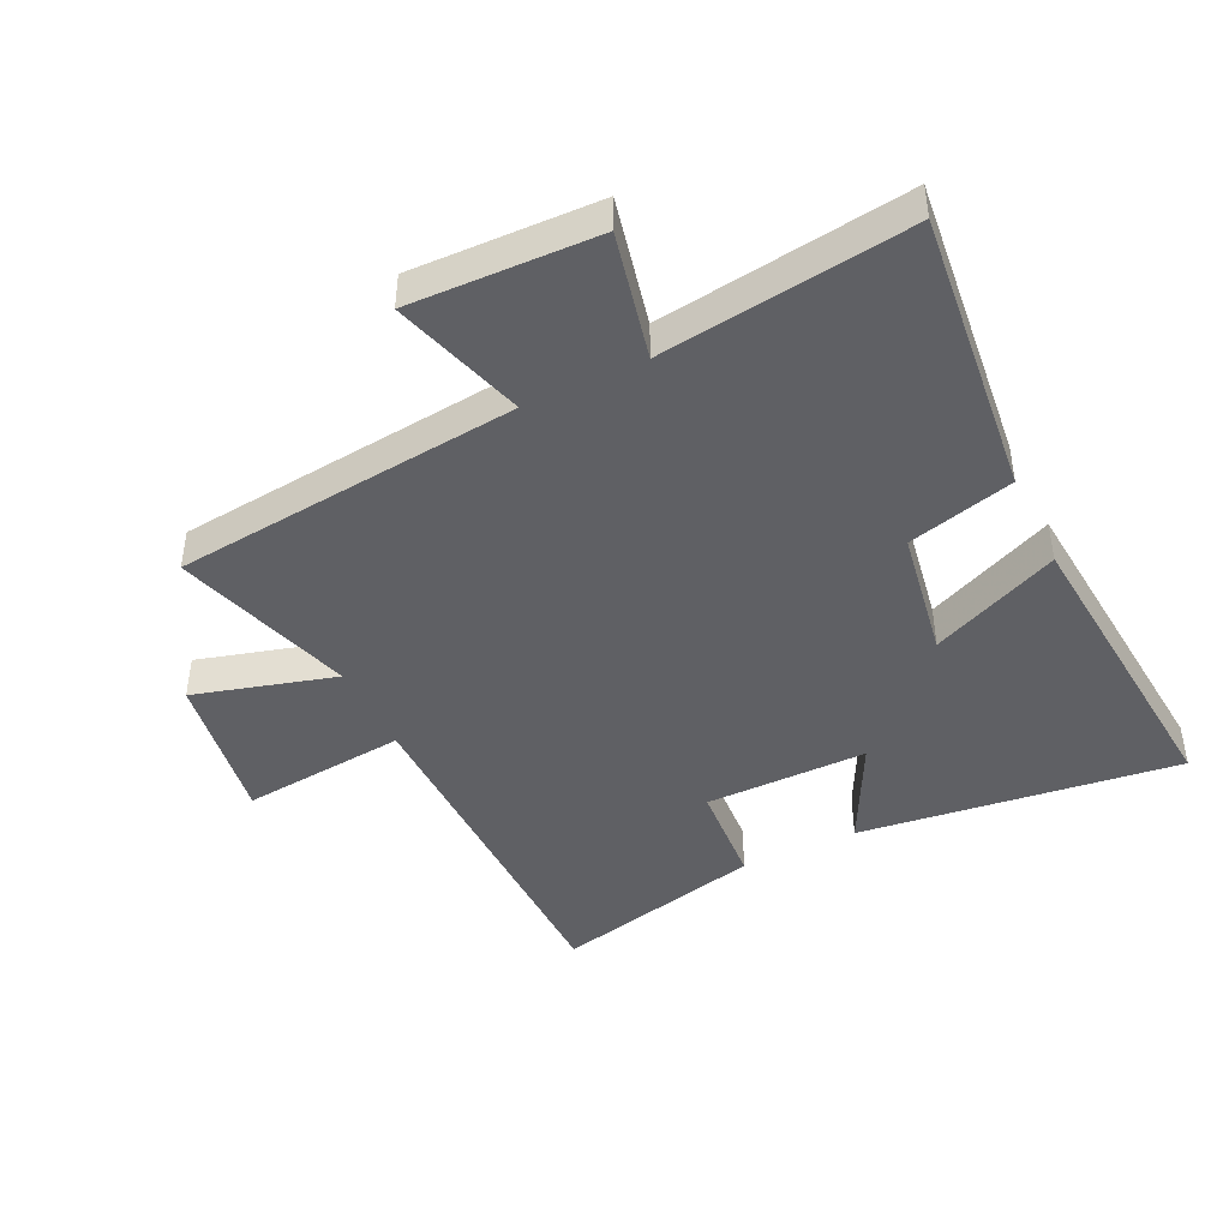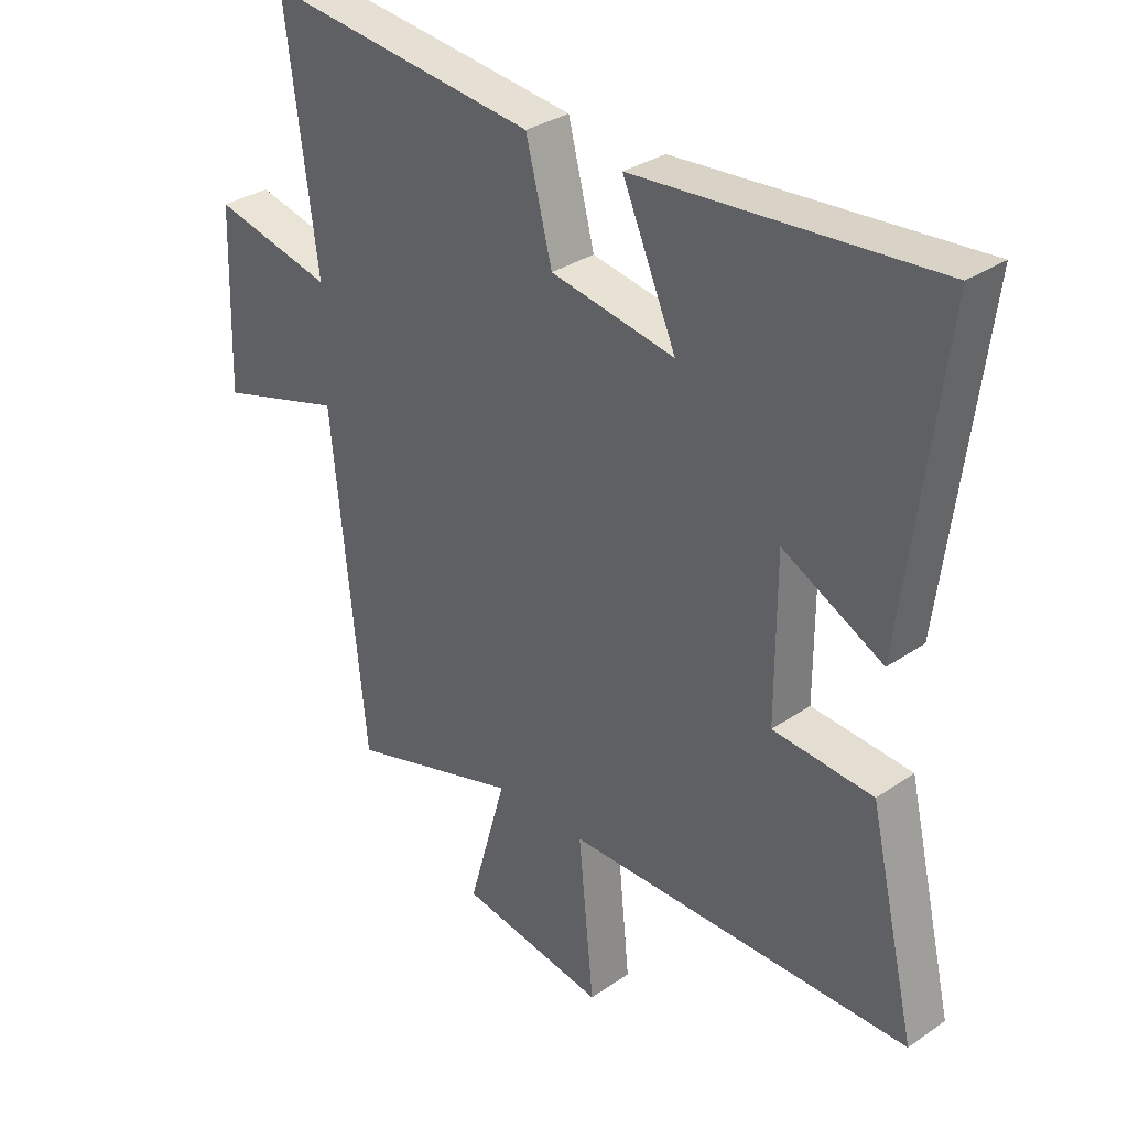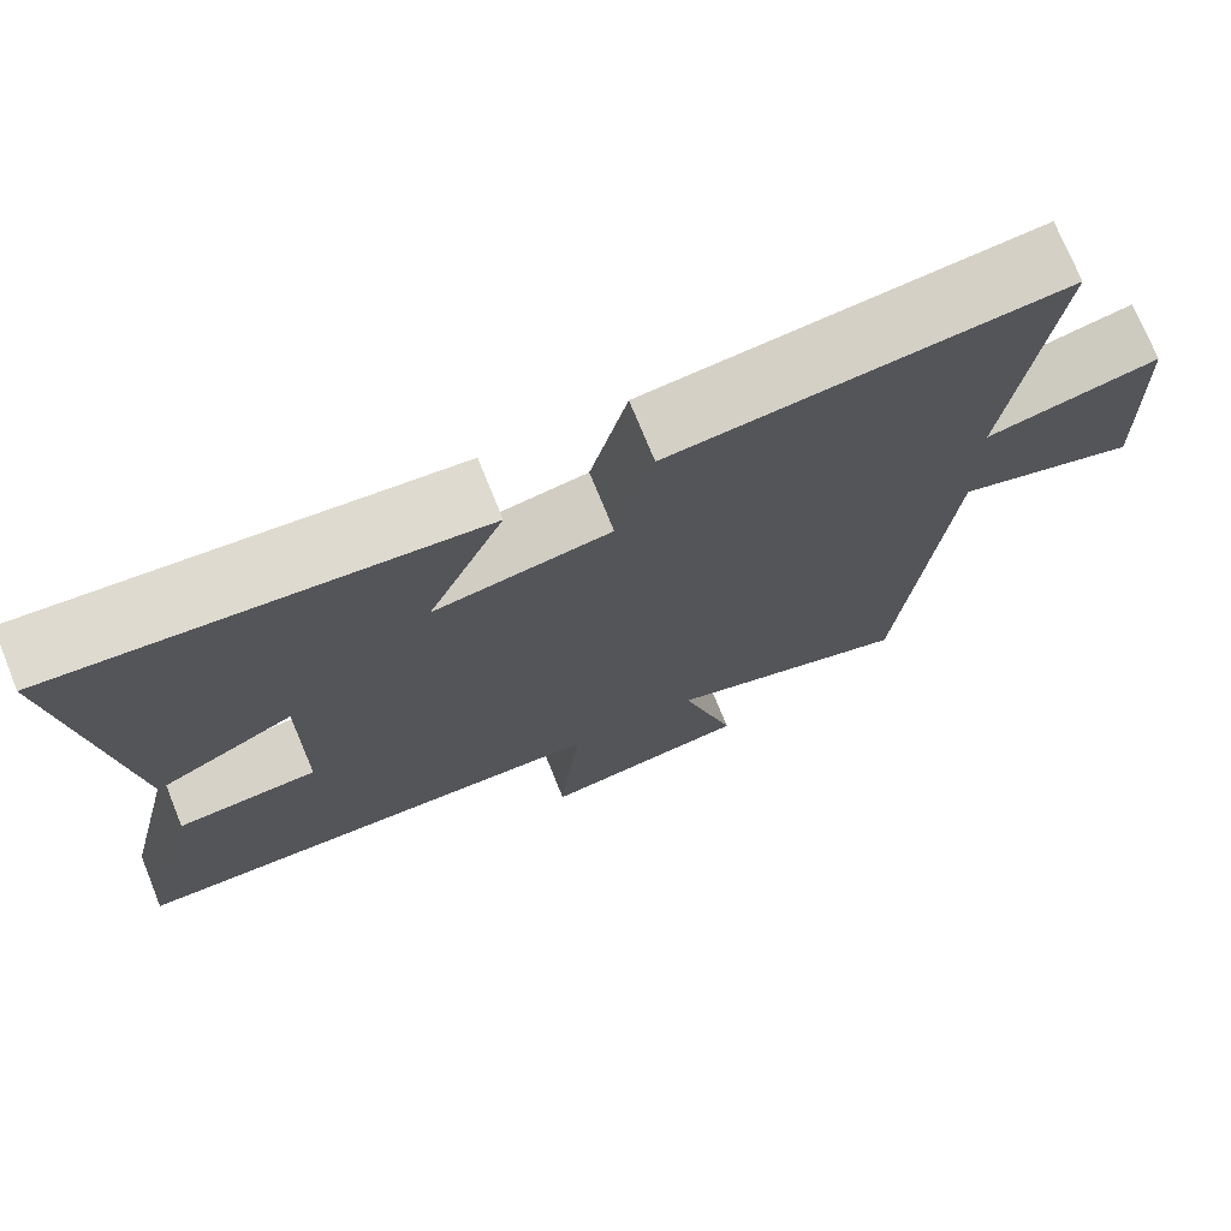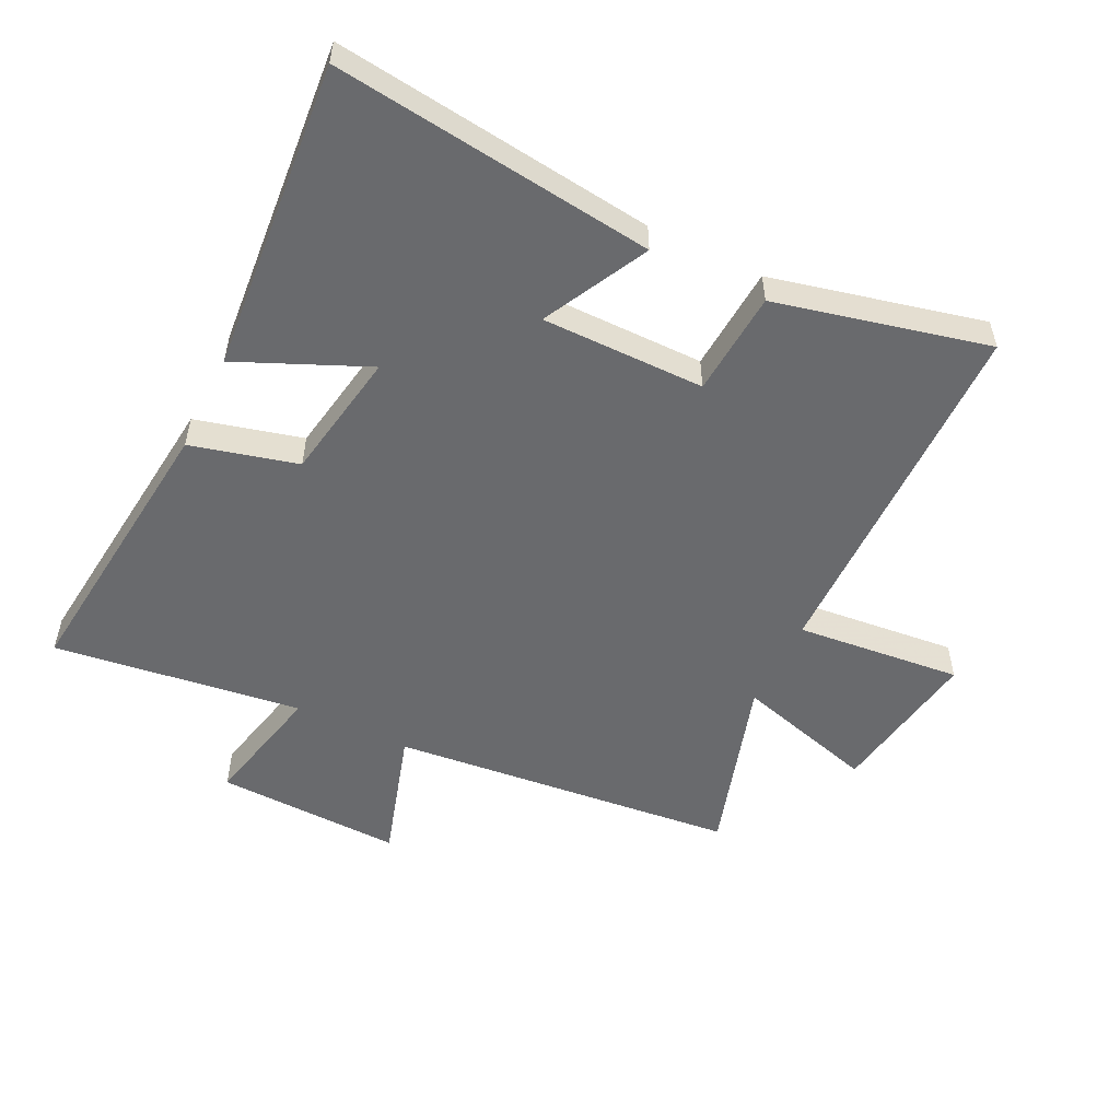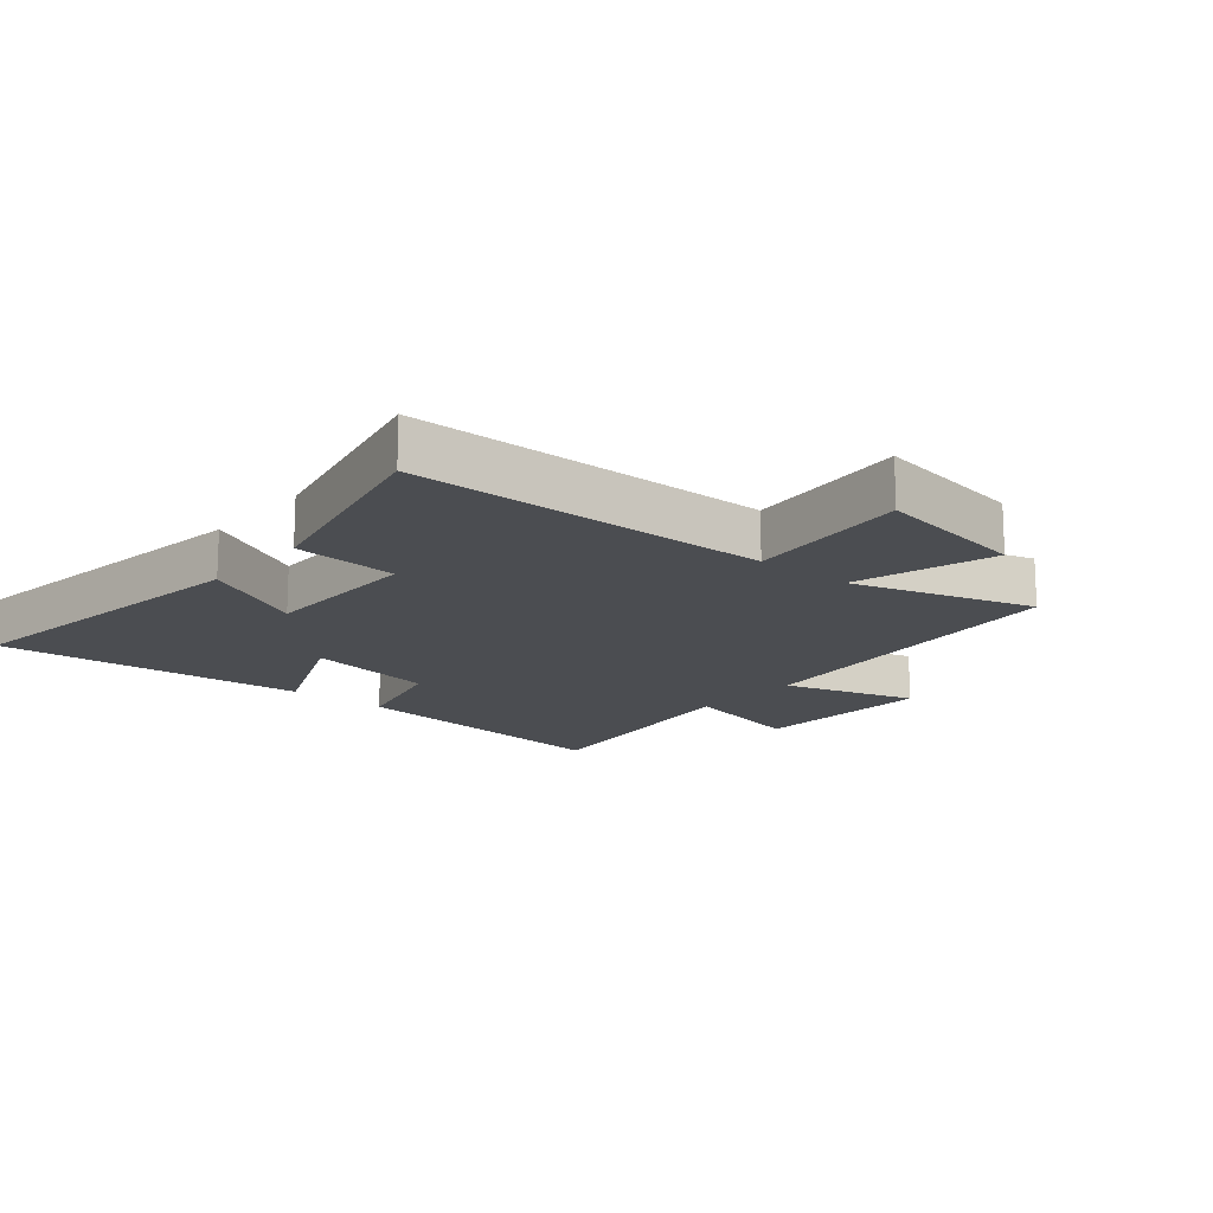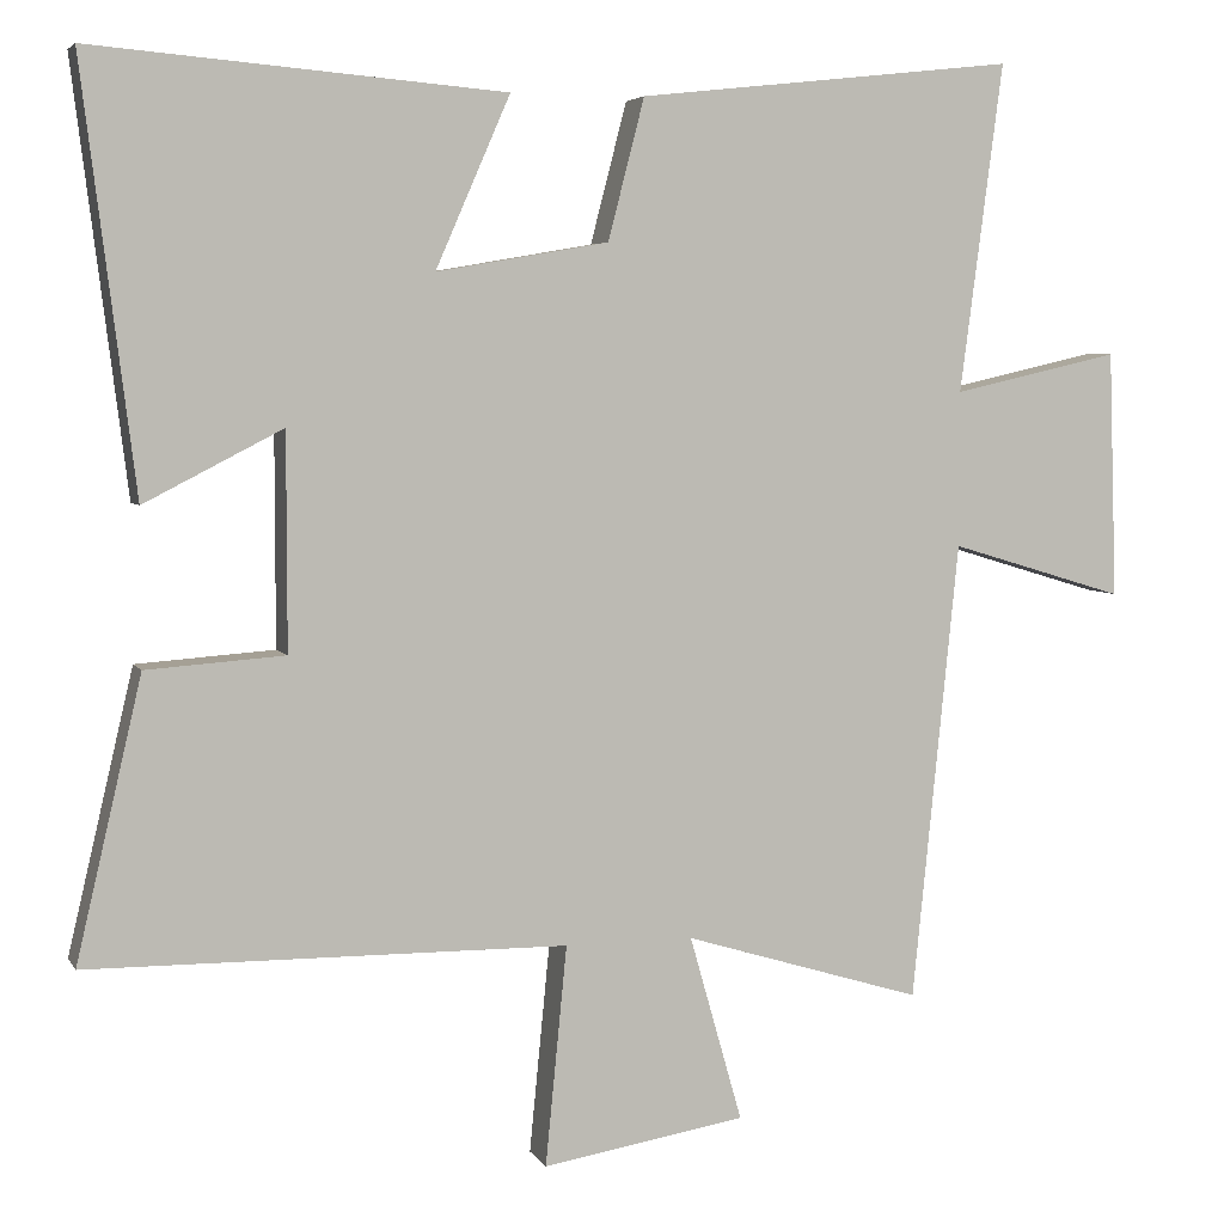
<metadata>
{"format":"obj","ext":"obj","renderer":"f3d","projection":"perspective","resolution":1024,"background":"white","views":[{"elev":-44.0,"azim":-64.1,"up":"+Y"},{"elev":32.4,"azim":46.4,"up":"+Z"},{"elev":73.4,"azim":158.0,"up":"+Z"},{"elev":-53.1,"azim":64.0,"up":"+Y"},{"elev":-15.6,"azim":139.8,"up":"+Y"},{"elev":4.8,"azim":162.7,"up":"+Z"}]}
</metadata>
<code>
v -0.444 0.07 -0.588
v -0.5 0.07 -0.034
v -0.712 0.07 -0.098
v -0.702 0.07 0.2
v -0.5 0.07 0.154
v -0.552 0.07 0.551
v -0.095 0.07 0.5
v -0.051 0.07 0.33
v 0.157 0.07 0.294
v 0.067 0.07 0.5
v 0.564 0.07 0.541
v 0.5 0.07 0.03
v 0.333 0.07 0.116
v 0.333 0.07 -0.144
v 0.5 0.07 -0.156
v 0.579 0.07 -0.494
v 0.001 0.07 -0.5
v 0.027 0.07 -0.765
v -0.219 0.07 -0.725
v -0.155 0.07 -0.5
v -0.444 0 -0.588
v -0.5 0 -0.034
v -0.712 0 -0.098
v -0.702 0 0.2
v -0.5 0 0.154
v -0.552 0 0.551
v -0.095 0 0.5
v -0.051 0 0.33
v 0.157 0 0.294
v 0.067 0 0.5
v 0.564 0 0.541
v 0.5 0 0.03
v 0.333 0 0.116
v 0.333 0 -0.144
v 0.5 0 -0.156
v 0.579 0 -0.494
v 0.001 0 -0.5
v 0.027 0 -0.765
v -0.219 0 -0.725
v -0.155 0 -0.5
f 17 18 19 20
f 16 17 20
f 15 16 20
f 14 15 20
f 20 1 2
f 14 20 2
f 13 14 2
f 11 12 13
f 10 11 13
f 9 10 13
f 8 9 13 2
f 5 6 7 8
f 5 8 2 3
f 3 4 5
f 40 39 38 37
f 40 37 36
f 40 36 35
f 40 35 34
f 22 21 40
f 22 40 34
f 22 34 33
f 33 32 31
f 33 31 30
f 33 30 29
f 22 33 29 28
f 28 27 26 25
f 23 22 28 25
f 25 24 23
f 1 21 22 2
f 2 22 23 3
f 3 23 24 4
f 4 24 25 5
f 5 25 26 6
f 6 26 27 7
f 7 27 28 8
f 8 28 29 9
f 9 29 30 10
f 10 30 31 11
f 11 31 32 12
f 12 32 33 13
f 13 33 34 14
f 14 34 35 15
f 15 35 36 16
f 16 36 37 17
f 17 37 38 18
f 18 38 39 19
f 19 39 40 20
f 20 40 21 1

</code>
